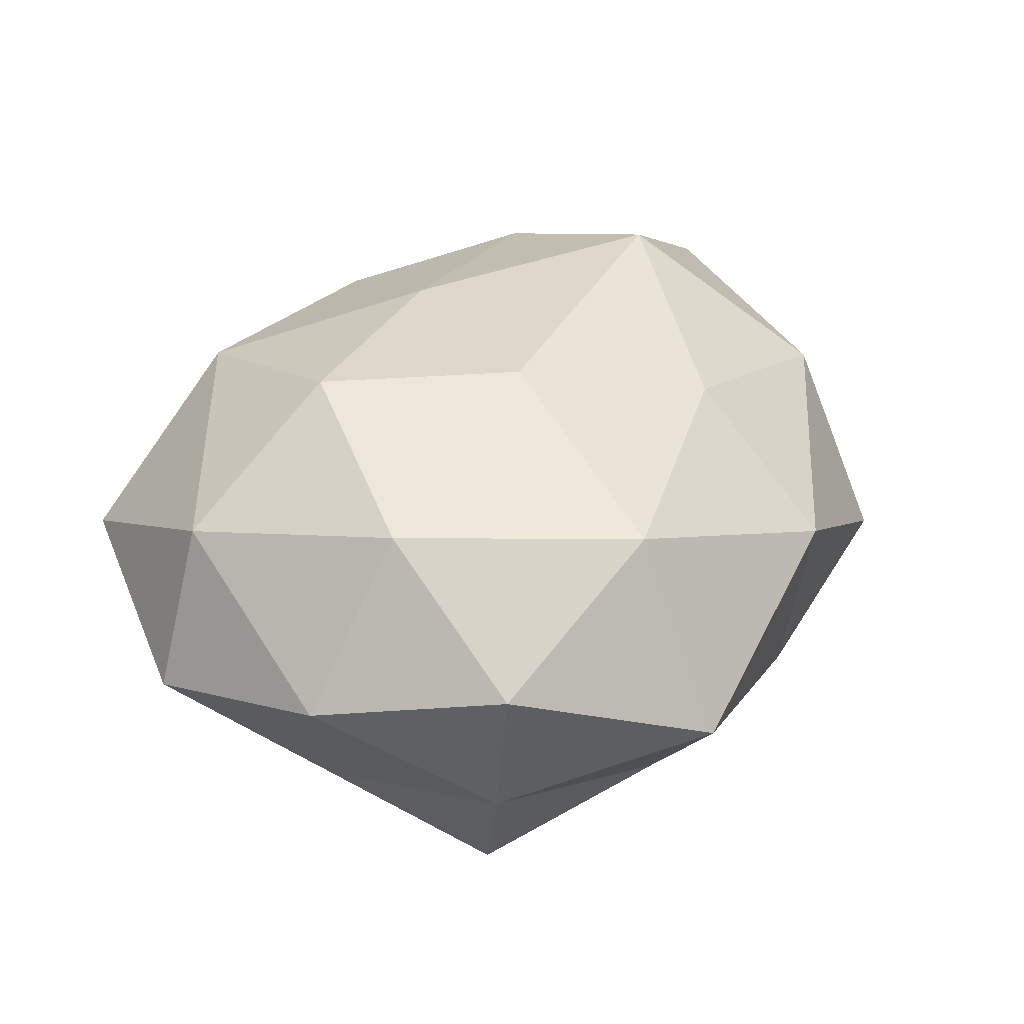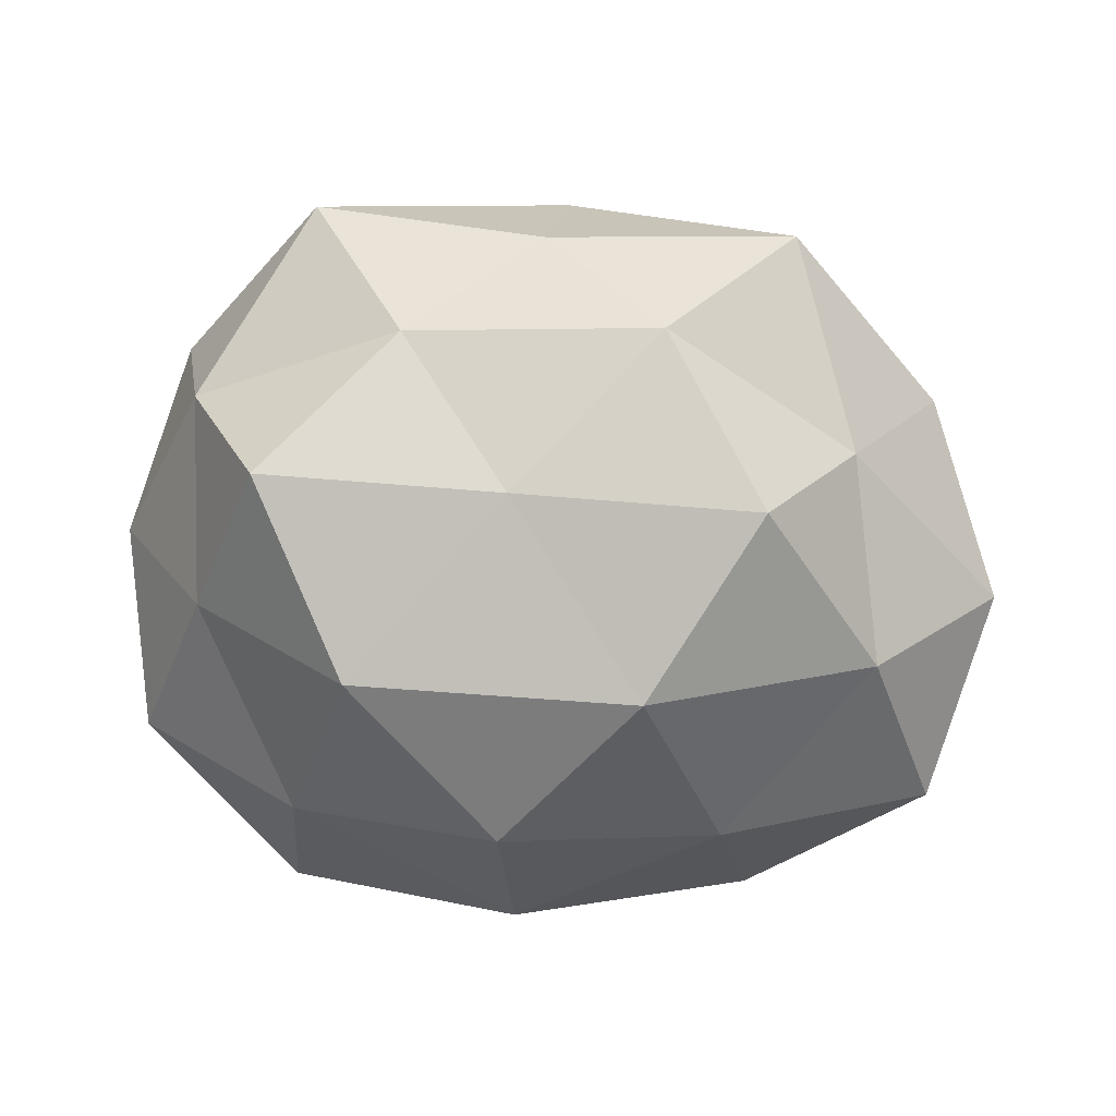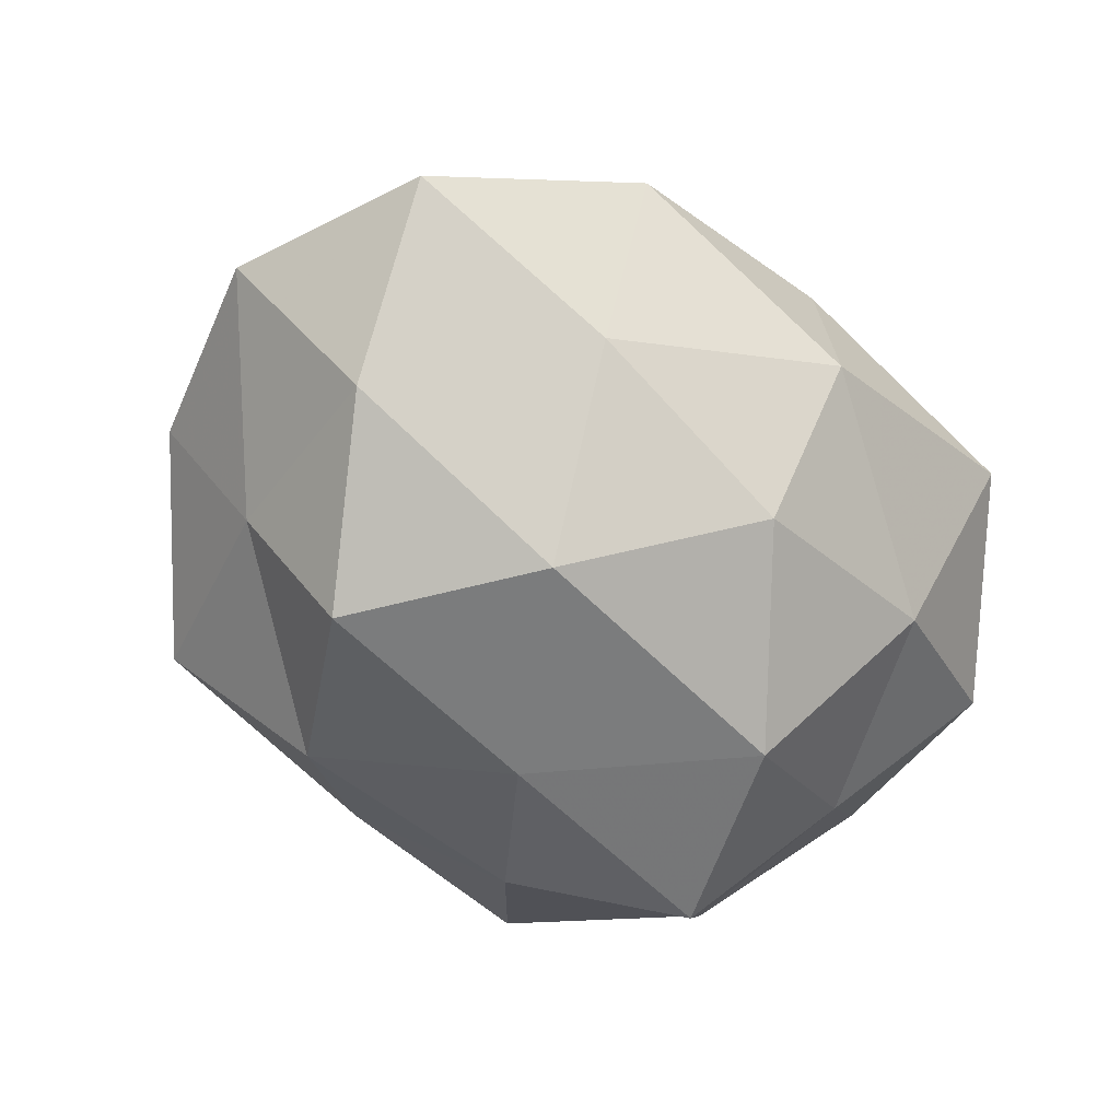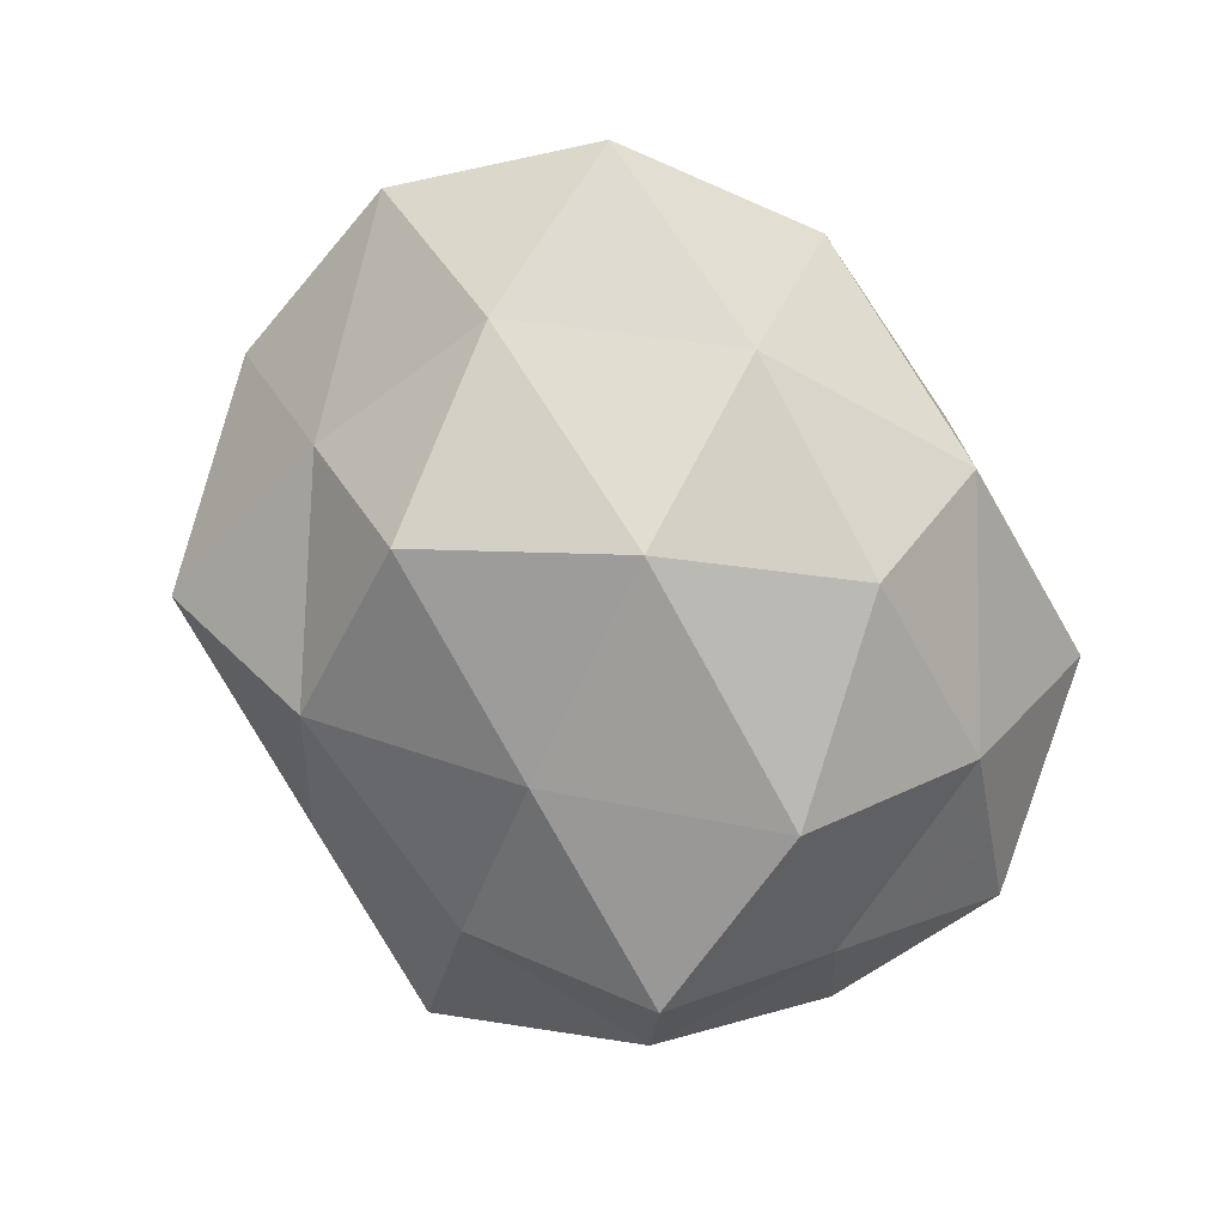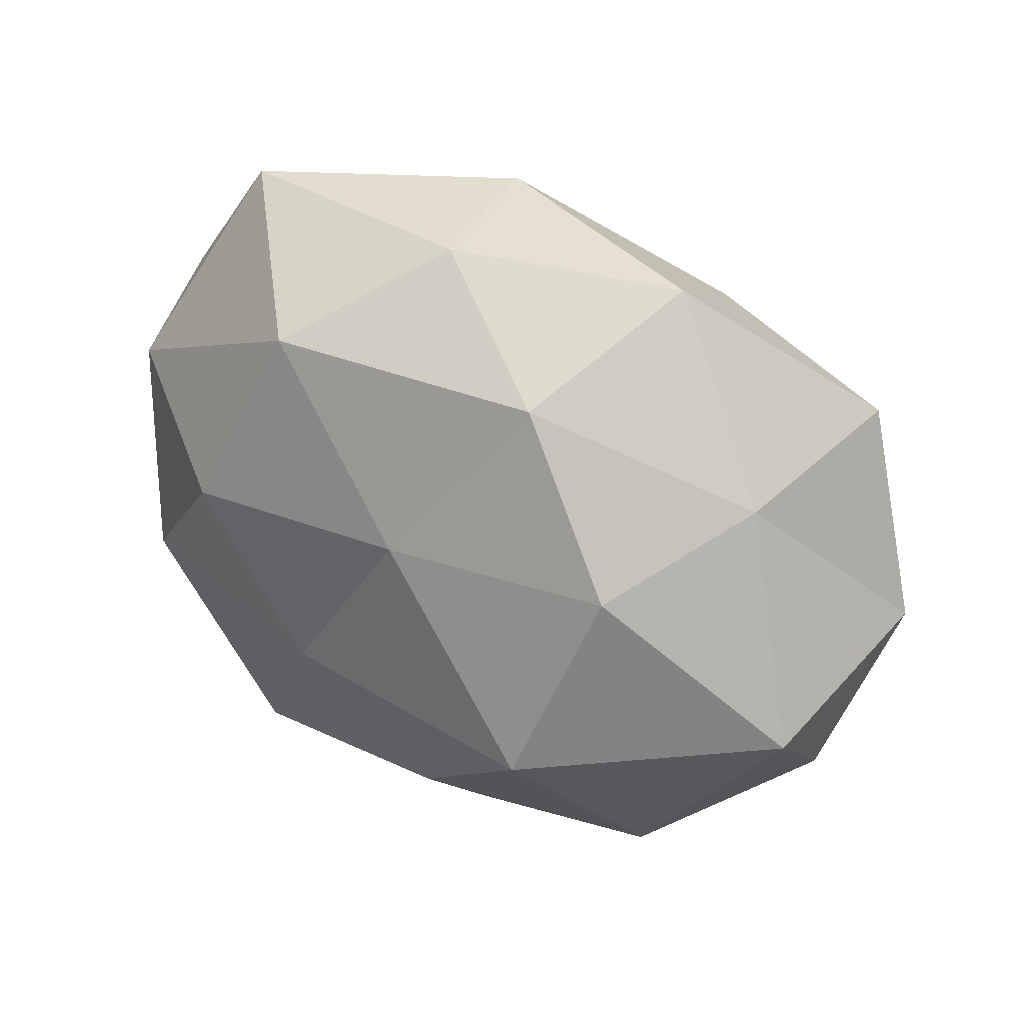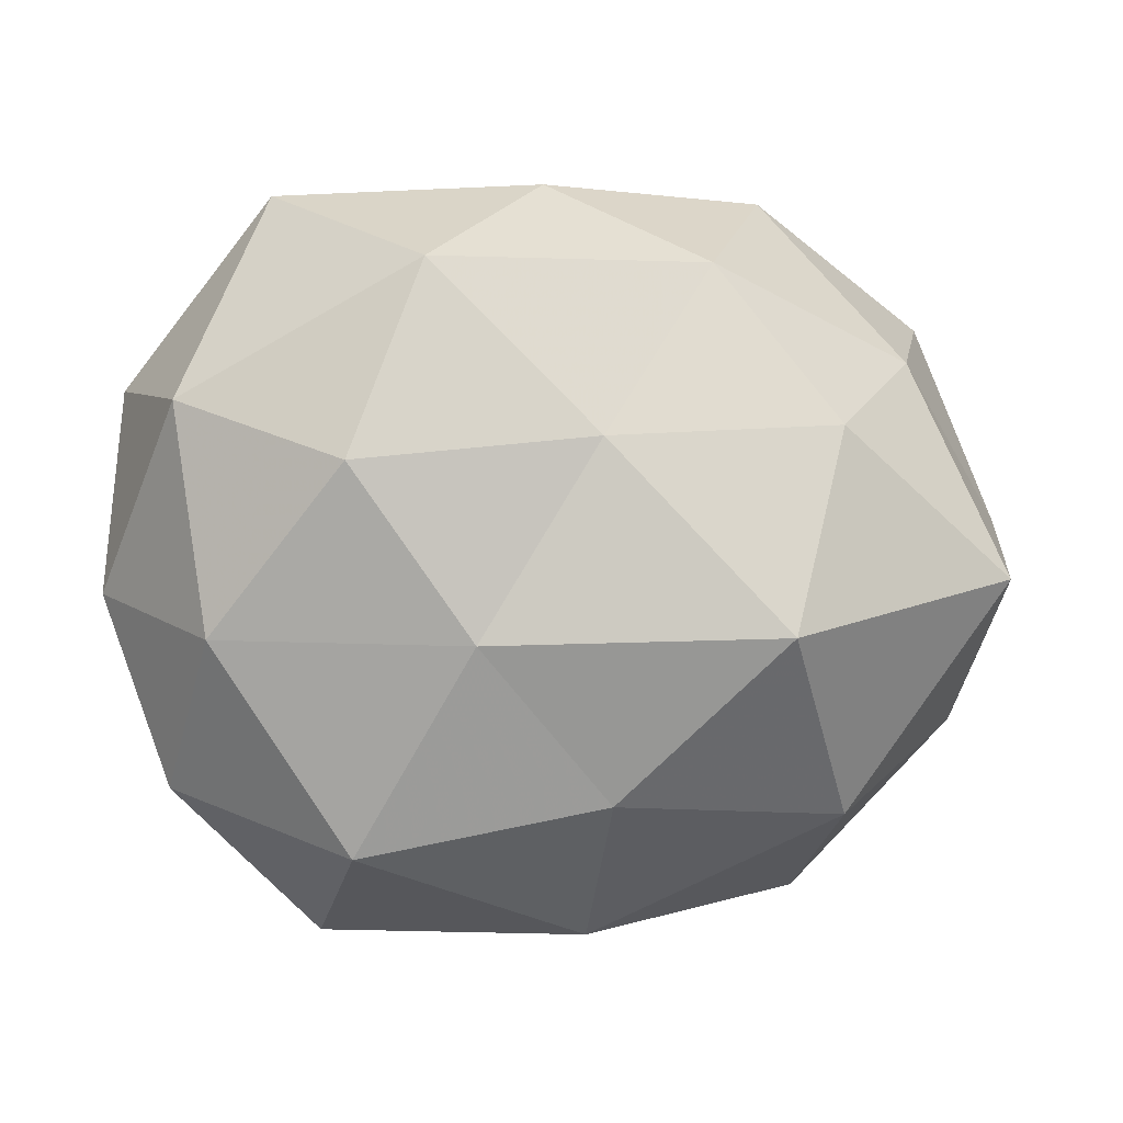
<metadata>
{"format":"obj","ext":"obj","renderer":"f3d","projection":"perspective","resolution":1024,"background":"white","views":[{"elev":33.0,"azim":-60.4,"up":"+Z"},{"elev":-78.1,"azim":0.5,"up":"+Z"},{"elev":-67.0,"azim":139.1,"up":"+Z"},{"elev":-77.8,"azim":122.4,"up":"+Z"},{"elev":38.4,"azim":32.5,"up":"+Y"},{"elev":2.0,"azim":-6.1,"up":"+Y"}]}
</metadata>
<code>
v -0.04648 0.01796 -0.002749
v -0.01027 -0.008062 0.02752
v -0.0213 0.006238 -0.03047
v -0.04858 -0.00384 0.002608
v 0.02776 -0.03761 -0.00475
v 0.04286 0.02544 -0.008912
v -0.004175 0.03911 -0.009912
v 0.03756 0.02093 0.008963
v -0.0232 0.01037 0.02743
v 0.04432 -0.01824 0.001544
v 0.003966 -0.02484 0.02295
v -0.04047 0.01659 0.01514
v -0.01523 -0.02907 -0.01789
v 0.0001569 -0.03803 -0.00848
v -0.005603 0.02522 -0.02503
v 0.03355 -0.01483 -0.01415
v 0.01263 -0.0295 -0.0214
v -0.003972 -0.01339 -0.02805
v 0.04692 -0.002103 0.01708
v 0.01882 0.02692 -0.01833
v -0.02238 -0.03041 0.01907
v -0.01501 0.03096 0.02167
v 0.02286 0.03875 -2.382e-05
v -0.001668 0.03977 0.007789
v 0.009883 0.008373 -0.03183
v 0.0212 -0.007226 0.03126
v -0.03845 -0.02117 -0.009994
v 0.03535 0.007109 -0.02126
v 0.02758 0.01399 0.02369
v -0.0254 -0.04109 -0.001174
v -0.0306 -0.01534 -0.0262
v 0.02944 -0.02687 0.01581
v -0.03043 0.03863 0.003754
v -0.03846 0.001165 -0.01458
v 0.02273 -0.0114 -0.02984
v -0.03706 -0.00772 0.02024
v 0.002511 0.01281 0.02684
v 0.01492 0.03079 0.01809
v -0.02849 0.0242 -0.01568
v 0.05086 0.003559 -0.00403
v -0.04135 -0.02424 0.007172
v 0.00278 -0.04038 0.008908
f 4 12 1
f 16 10 5
f 17 5 14
f 14 13 17
f 16 5 17
f 13 18 17
f 20 15 7
f 21 11 2
f 12 9 22
f 6 23 8
f 6 20 23
f 20 7 23
f 23 7 24
f 15 25 3
f 25 18 3
f 20 25 15
f 2 11 26
f 6 28 20
f 28 25 20
f 8 29 19
f 19 29 26
f 30 13 14
f 27 13 30
f 3 18 31
f 13 31 18
f 27 31 13
f 32 5 10
f 10 19 32
f 32 26 11
f 19 26 32
f 1 12 33
f 12 22 33
f 24 7 33
f 33 22 24
f 4 1 34
f 4 34 27
f 31 34 3
f 27 34 31
f 35 16 17
f 17 18 35
f 25 35 18
f 28 16 35
f 28 35 25
f 36 2 9
f 36 12 4
f 36 9 12
f 21 2 36
f 9 2 37
f 37 22 9
f 2 26 37
f 37 26 29
f 23 38 8
f 38 24 22
f 23 24 38
f 8 38 29
f 38 22 37
f 29 38 37
f 3 39 15
f 7 15 39
f 33 39 1
f 7 39 33
f 34 1 39
f 34 39 3
f 6 8 40
f 40 10 16
f 8 19 40
f 40 19 10
f 6 40 28
f 40 16 28
f 41 4 27
f 41 30 21
f 41 27 30
f 41 36 4
f 41 21 36
f 42 14 5
f 21 42 11
f 30 14 42
f 30 42 21
f 42 5 32
f 11 42 32

</code>
